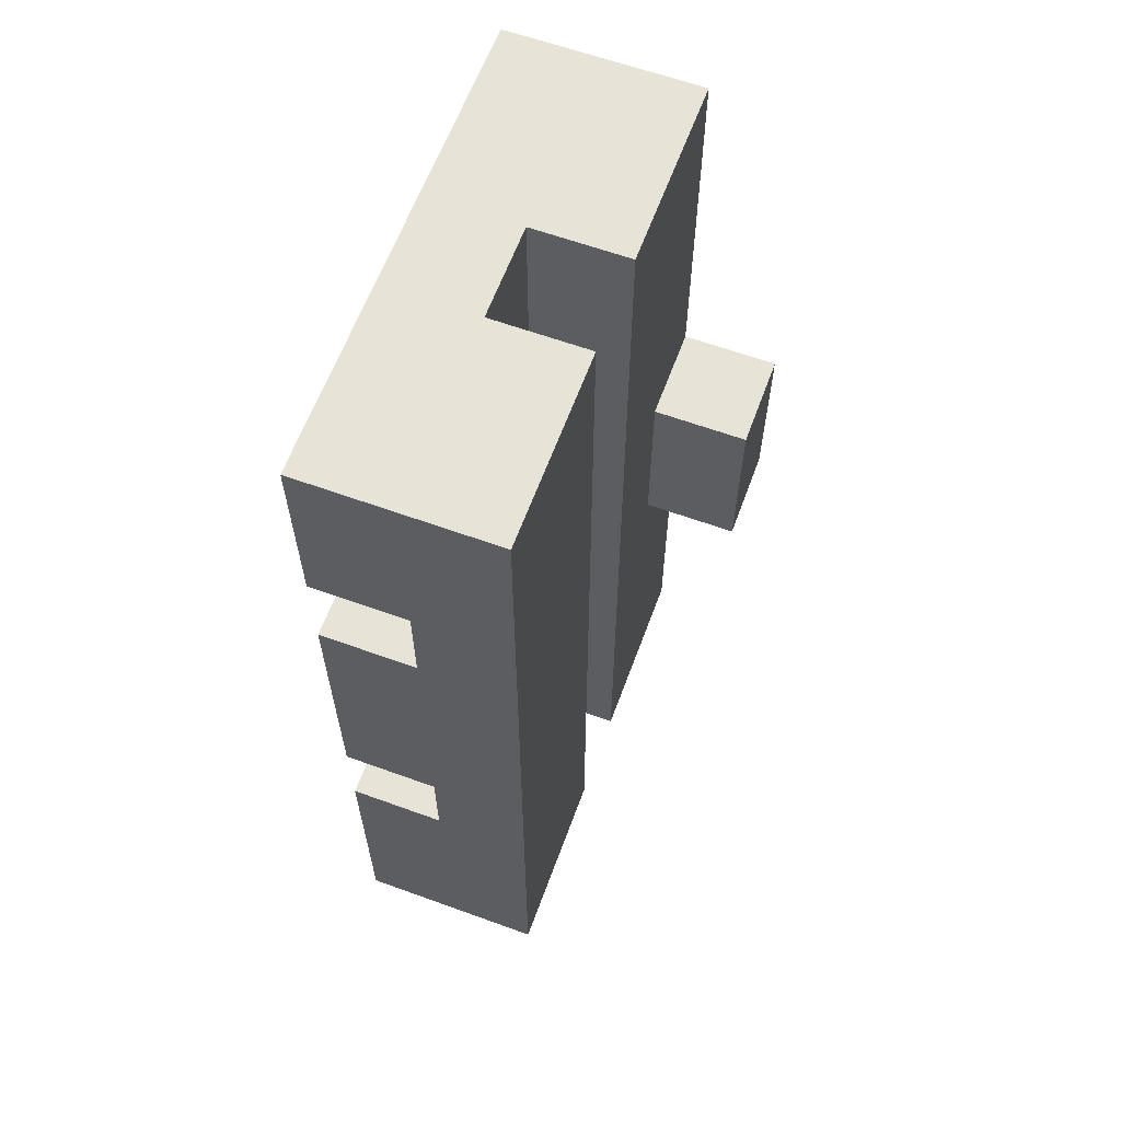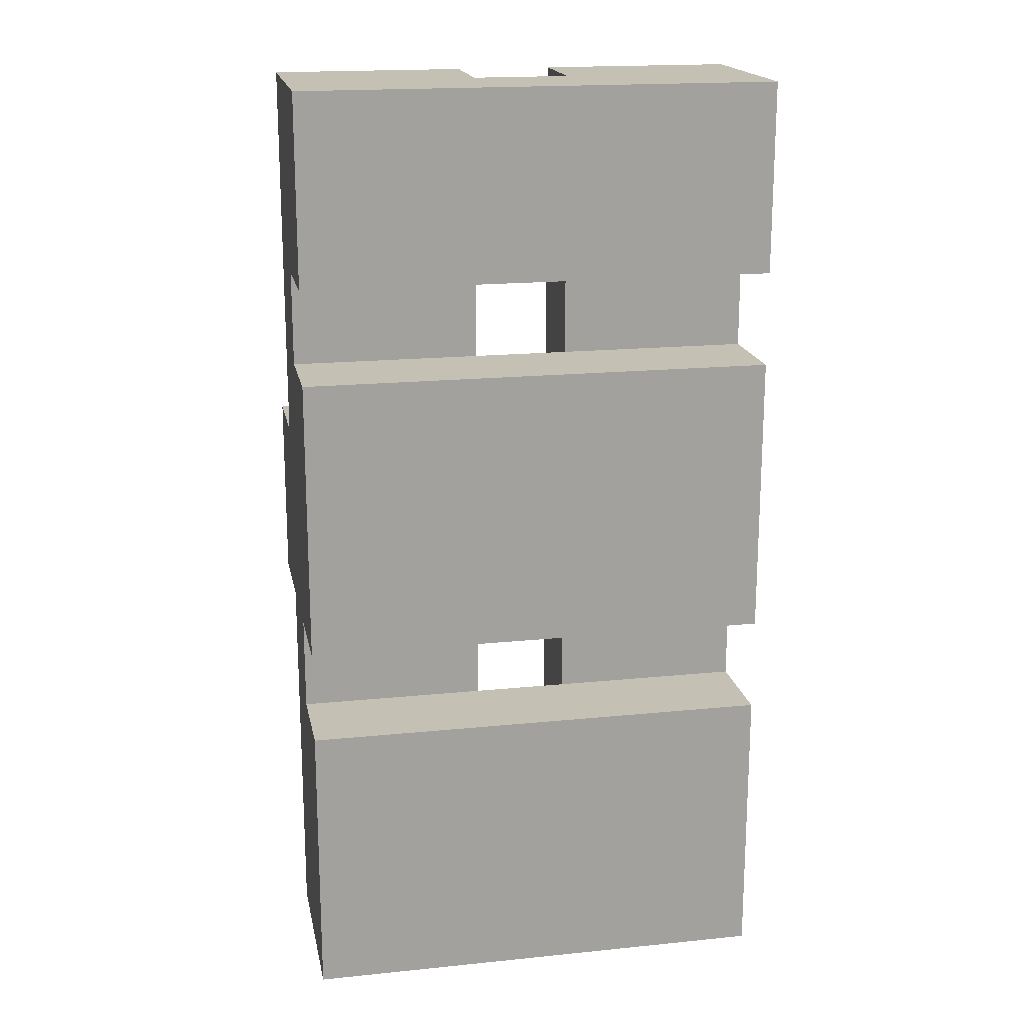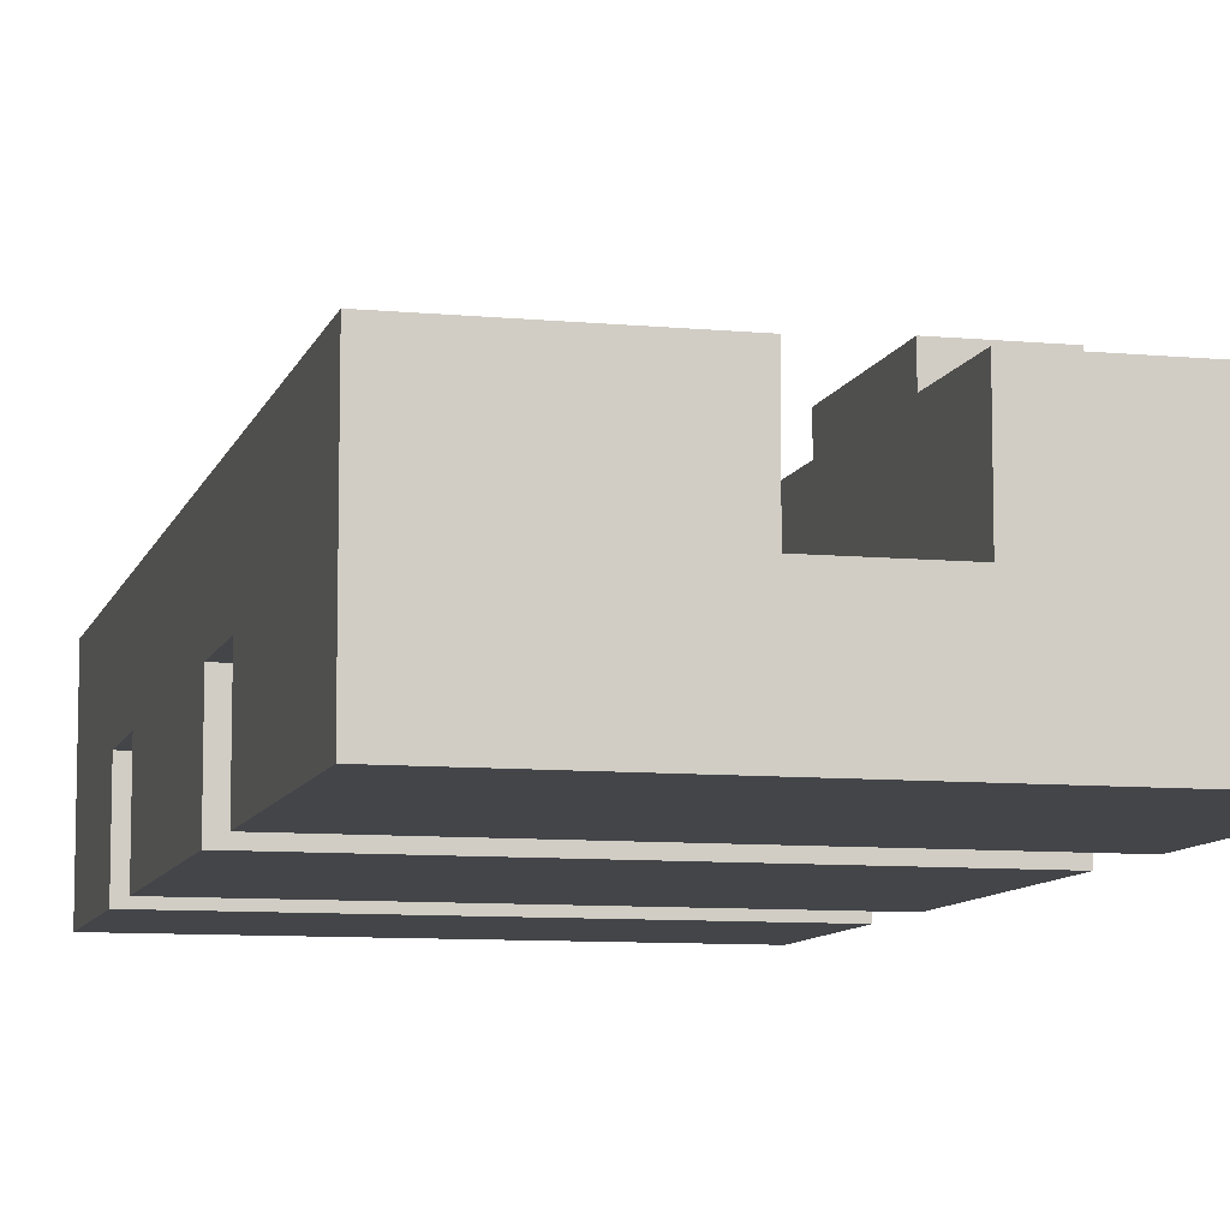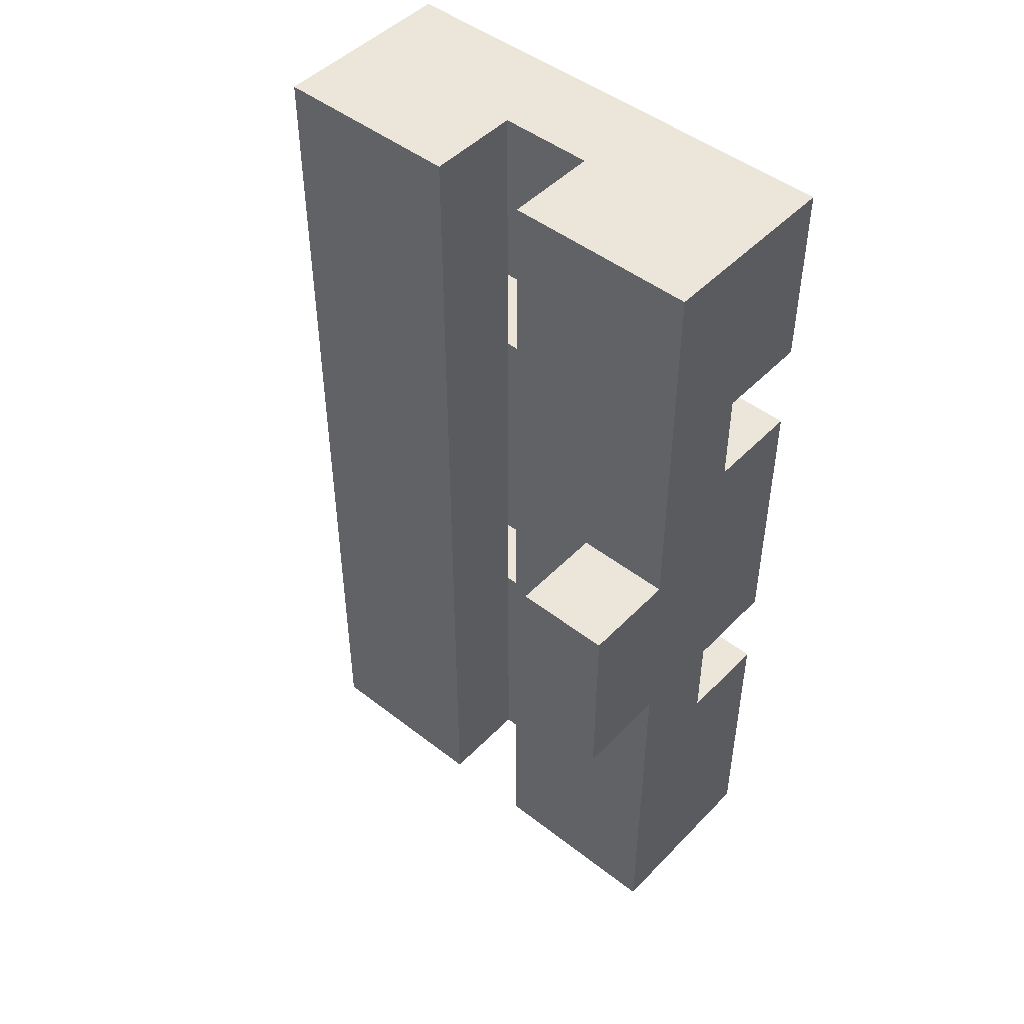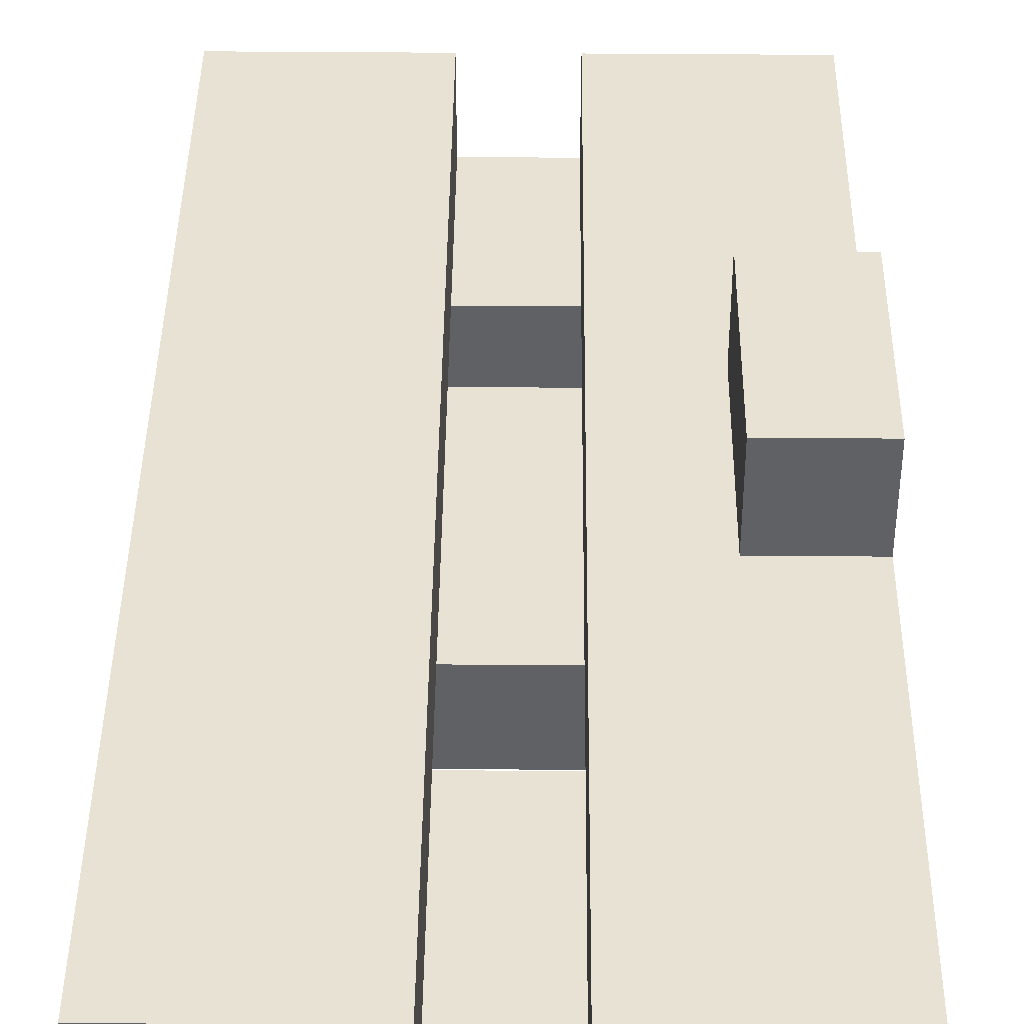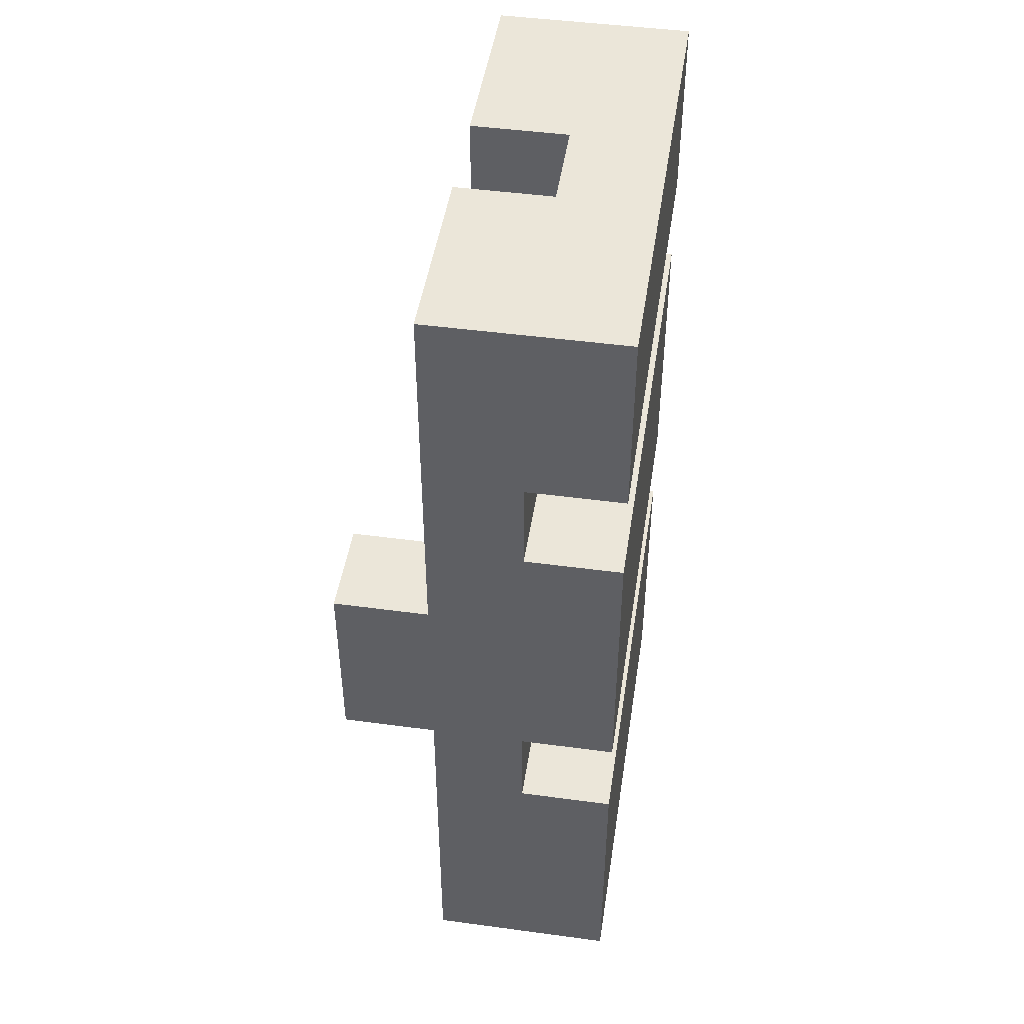
<metadata>
{"format":"obj","ext":"obj","renderer":"f3d","projection":"perspective","resolution":1024,"background":"white","views":[{"elev":62.4,"azim":110.2,"up":"+Z"},{"elev":18.2,"azim":-11.1,"up":"+Z"},{"elev":-8.9,"azim":165.8,"up":"+Y"},{"elev":47.5,"azim":-138.8,"up":"+Z"},{"elev":40.8,"azim":-179.4,"up":"+Y"},{"elev":46.9,"azim":-81.3,"up":"+Z"}]}
</metadata>
<code>
v -2.5 0 5
v -2.5 0 3
v -2.5 0 2
v -2.5 0 -1
v -2.5 0 -2
v -2.5 0 -5
v -2.5 1 5
v -2.5 1 3
v -2.5 1 2
v -2.5 1 -1
v -2.5 1 -2
v -2.5 1 -5
v -2.5 2 5
v -2.5 2 1
v -2.5 2 -1
v -2.5 2 -5
v -2.5 3 1
v -2.5 3 -1
v 0.5 1 5
v 0.5 1 3
v 0.5 1 2
v 0.5 1 -1
v 0.5 1 -2
v 0.5 1 -5
v 0.5 2 5
v 0.5 2 -5
v -1.5 2 1
v -1.5 2 -1
v -1.5 3 1
v -1.5 3 -1
v -0.5 1 5
v -0.5 1 3
v -0.5 1 2
v -0.5 1 -1
v -0.5 1 -2
v -0.5 1 -5
v -0.5 2 5
v -0.5 2 -5
v 2.5 0 5
v 2.5 0 3
v 2.5 0 2
v 2.5 0 -1
v 2.5 0 -2
v 2.5 0 -5
v 2.5 1 5
v 2.5 1 3
v 2.5 1 2
v 2.5 1 -1
v 2.5 1 -2
v 2.5 1 -5
v 2.5 2 5
v 2.5 2 -5
v -2.5 0 5
v -2.5 1 5
v -2.5 2 5
v -0.5 1 5
v -0.5 2 5
v 0.5 1 5
v 0.5 2 5
v 2.5 0 5
v 2.5 1 5
v 2.5 2 5
v -2.5 0 2
v -2.5 1 2
v -0.5 1 2
v 0.5 1 2
v 2.5 0 2
v 2.5 1 2
v -2.5 2 1
v -2.5 3 1
v -1.5 2 1
v -1.5 3 1
v -2.5 0 -2
v -2.5 1 -2
v -0.5 1 -2
v 0.5 1 -2
v 2.5 0 -2
v 2.5 1 -2
v -2.5 0 3
v -2.5 1 3
v -0.5 1 3
v 0.5 1 3
v 2.5 0 3
v 2.5 1 3
v -2.5 0 -1
v -2.5 1 -1
v -2.5 2 -1
v -2.5 3 -1
v -1.5 2 -1
v -1.5 3 -1
v -0.5 1 -1
v 0.5 1 -1
v 2.5 0 -1
v 2.5 1 -1
v -2.5 0 -5
v -2.5 1 -5
v -2.5 2 -5
v -0.5 1 -5
v -0.5 2 -5
v 0.5 1 -5
v 0.5 2 -5
v 2.5 0 -5
v 2.5 1 -5
v 2.5 2 -5
v -2.5 0 5
v 2.5 0 5
v -2.5 0 3
v 2.5 0 3
v -2.5 0 2
v 2.5 0 2
v -2.5 0 -1
v 2.5 0 -1
v -2.5 0 -2
v 2.5 0 -2
v -2.5 0 -5
v 2.5 0 -5
v -2.5 1 3
v -0.5 1 3
v 0.5 1 3
v 2.5 1 3
v -2.5 1 2
v -0.5 1 2
v 0.5 1 2
v 2.5 1 2
v -2.5 1 -1
v -0.5 1 -1
v 0.5 1 -1
v 2.5 1 -1
v -2.5 1 -2
v -0.5 1 -2
v 0.5 1 -2
v 2.5 1 -2
v -0.5 1 5
v 0.5 1 5
v -0.5 1 3
v 0.5 1 3
v -0.5 1 2
v 0.5 1 2
v -0.5 1 -1
v 0.5 1 -1
v -0.5 1 -2
v 0.5 1 -2
v -0.5 1 -5
v 0.5 1 -5
v -2.5 2 5
v -0.5 2 5
v 0.5 2 5
v 2.5 2 5
v -2.5 2 1
v -1.5 2 1
v -2.5 2 -1
v -1.5 2 -1
v -2.5 2 -5
v -0.5 2 -5
v 0.5 2 -5
v 2.5 2 -5
v -2.5 3 1
v -1.5 3 1
v -2.5 3 -1
v -1.5 3 -1
f 7 2 1
f 8 2 7
f 9 4 3
f 10 4 9
f 11 6 5
f 12 6 11
f 13 10 9
f 13 8 7
f 13 12 11
f 13 11 10
f 13 9 8
f 14 12 13
f 15 12 14
f 16 12 15
f 17 15 14
f 18 15 17
f 25 20 19
f 25 24 23
f 25 23 22
f 25 22 21
f 25 21 20
f 26 24 25
f 27 28 29
f 29 28 30
f 31 32 37
f 35 36 37
f 34 35 37
f 33 34 37
f 32 33 37
f 37 36 38
f 39 40 45
f 45 40 46
f 41 42 47
f 47 42 48
f 43 44 49
f 49 44 50
f 47 48 51
f 45 46 51
f 49 50 51
f 48 49 51
f 46 47 51
f 51 50 52
f 56 54 53
f 56 55 54
f 57 55 56
f 58 56 53
f 60 58 53
f 61 59 58
f 61 58 60
f 62 59 61
f 65 64 63
f 66 65 63
f 67 66 63
f 68 66 67
f 71 70 69
f 72 70 71
f 75 74 73
f 76 75 73
f 77 76 73
f 78 76 77
f 79 80 81
f 79 81 82
f 79 82 83
f 83 82 84
f 87 88 89
f 89 88 90
f 85 86 91
f 85 91 92
f 85 92 93
f 93 92 94
f 95 96 98
f 96 97 98
f 98 97 99
f 95 98 100
f 95 100 102
f 100 101 103
f 102 100 103
f 103 101 104
f 107 106 105
f 108 106 107
f 111 110 109
f 112 110 111
f 115 114 113
f 116 114 115
f 121 118 117
f 122 118 121
f 123 120 119
f 124 120 123
f 129 126 125
f 130 126 129
f 131 128 127
f 132 128 131
f 133 134 135
f 135 134 136
f 137 138 139
f 139 138 140
f 141 142 143
f 143 142 144
f 145 146 149
f 149 146 150
f 150 146 152
f 151 152 153
f 152 146 154
f 153 152 154
f 147 148 155
f 155 148 156
f 157 158 159
f 159 158 160

</code>
